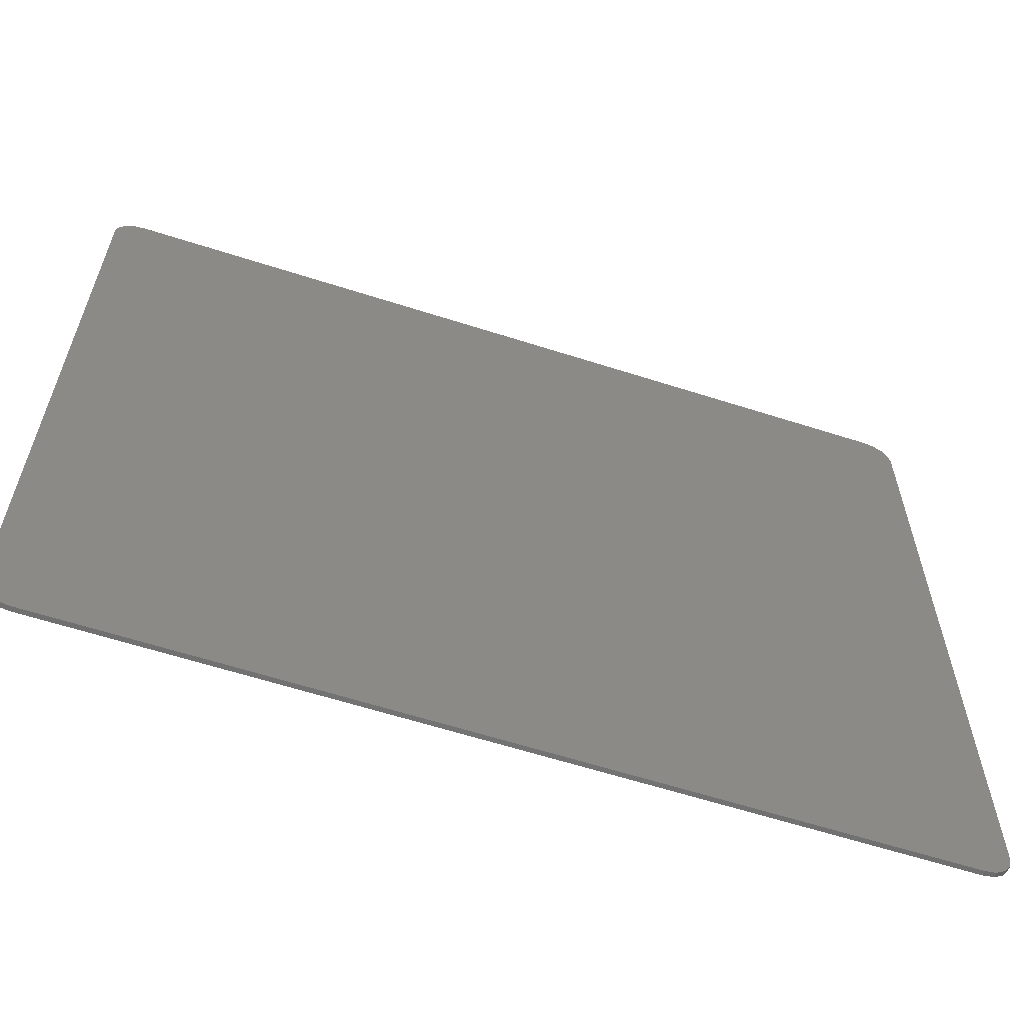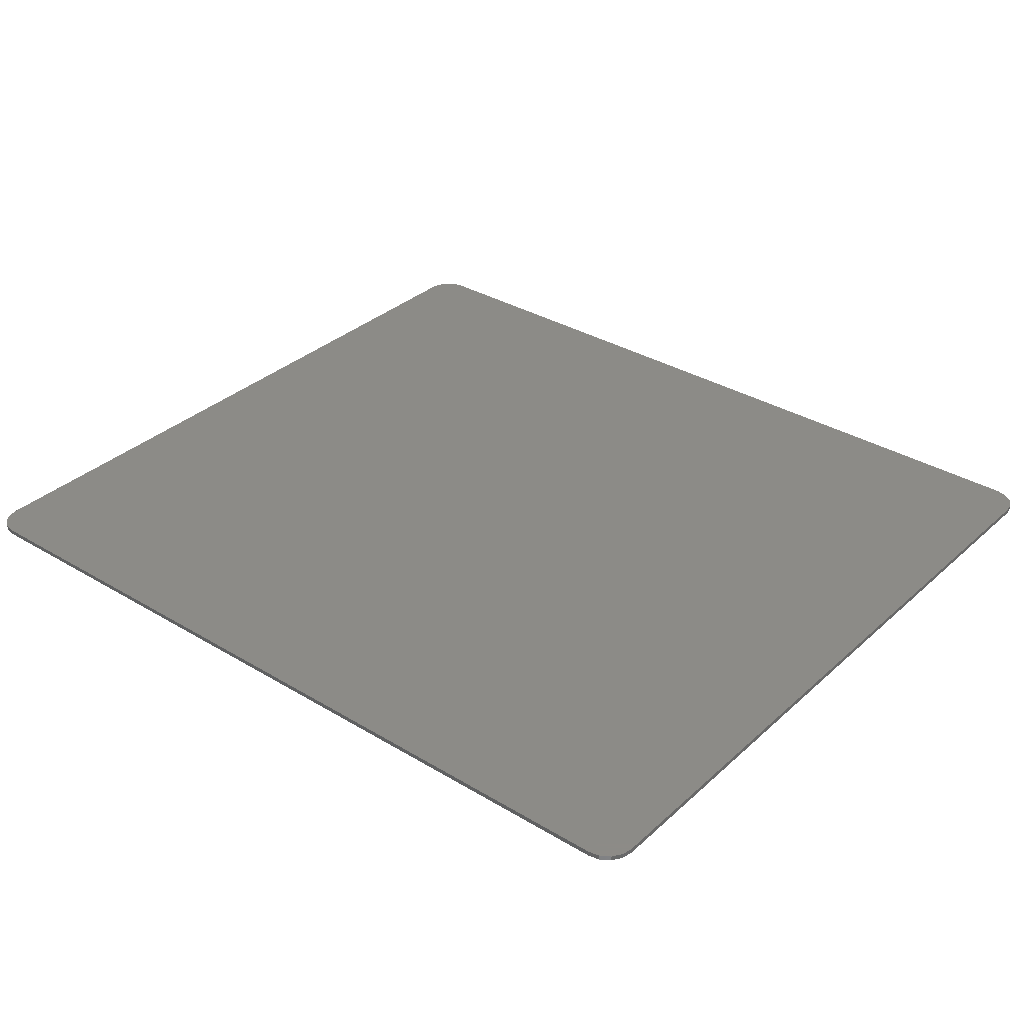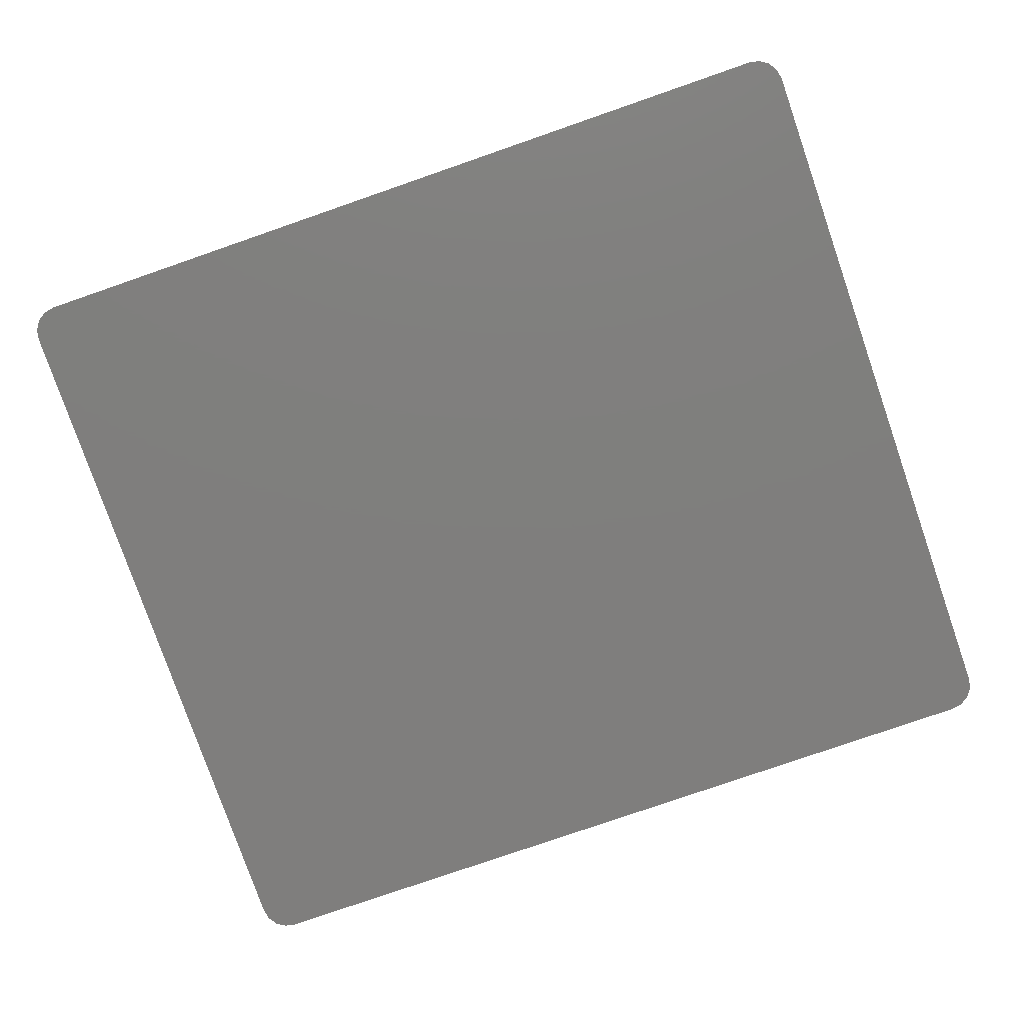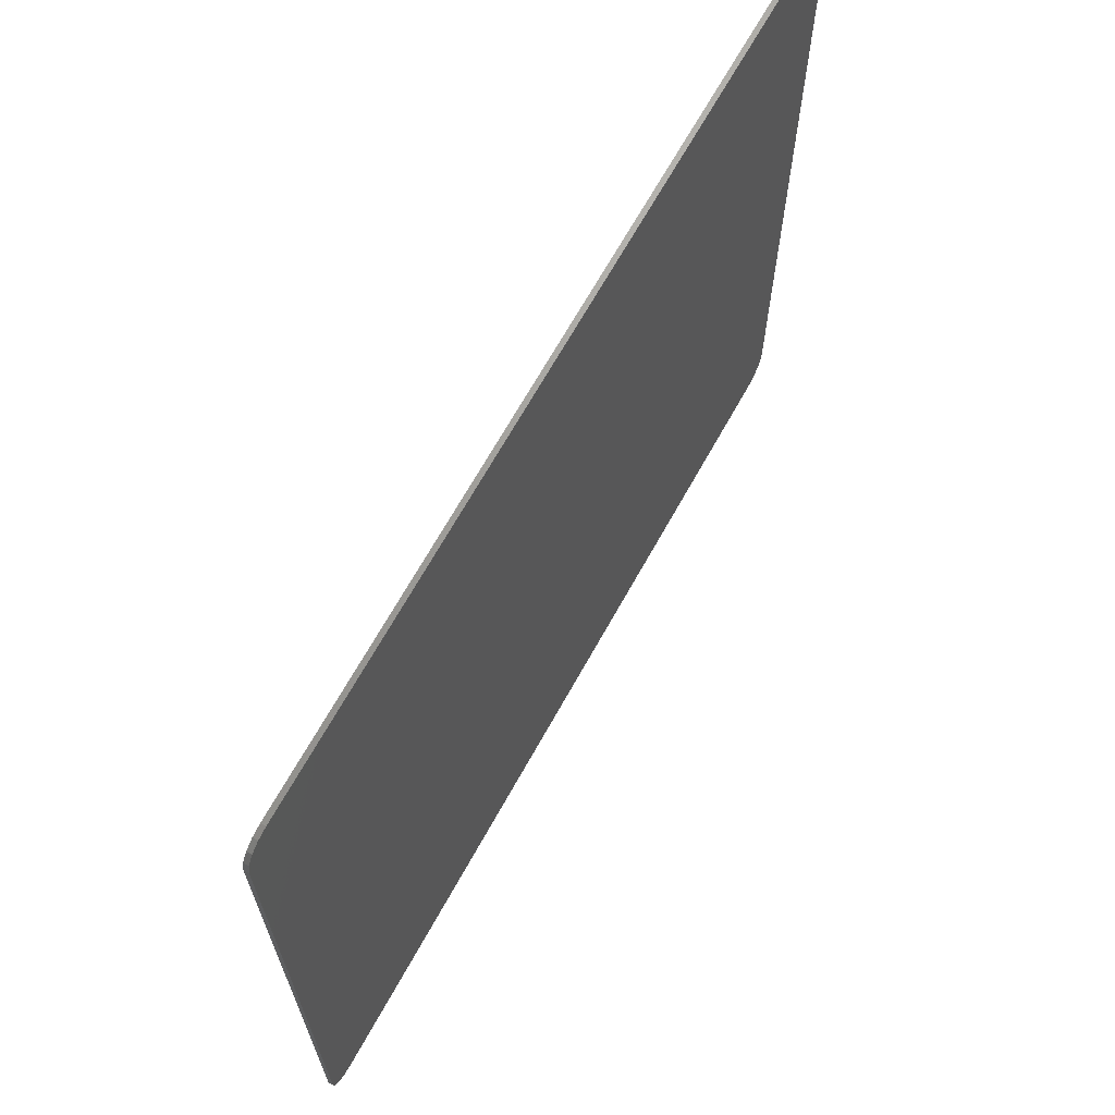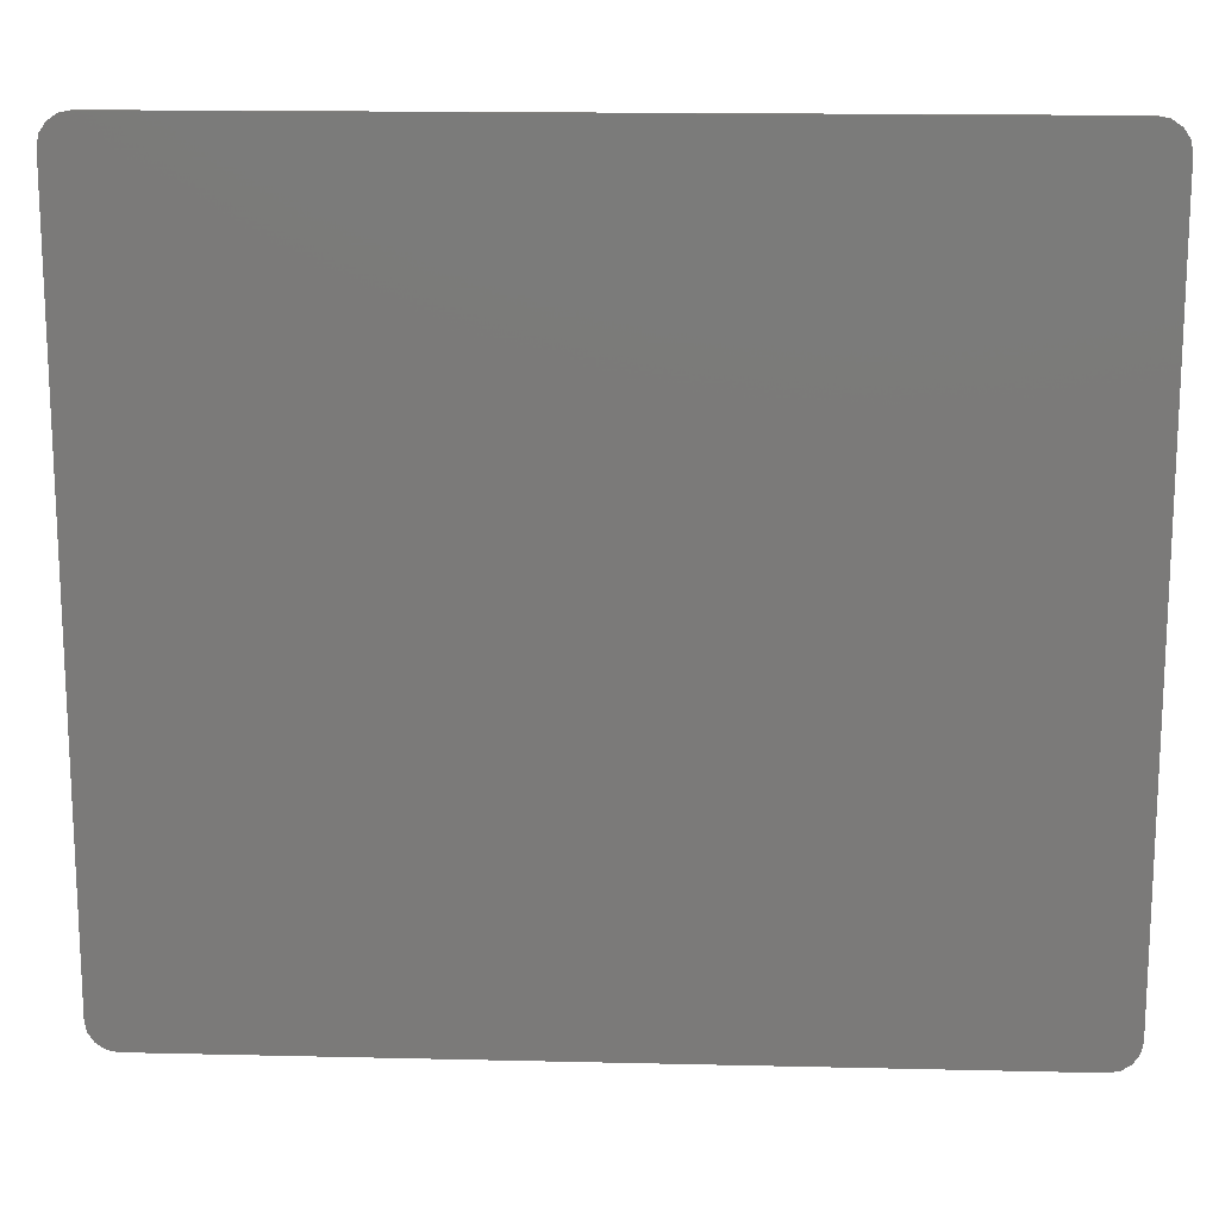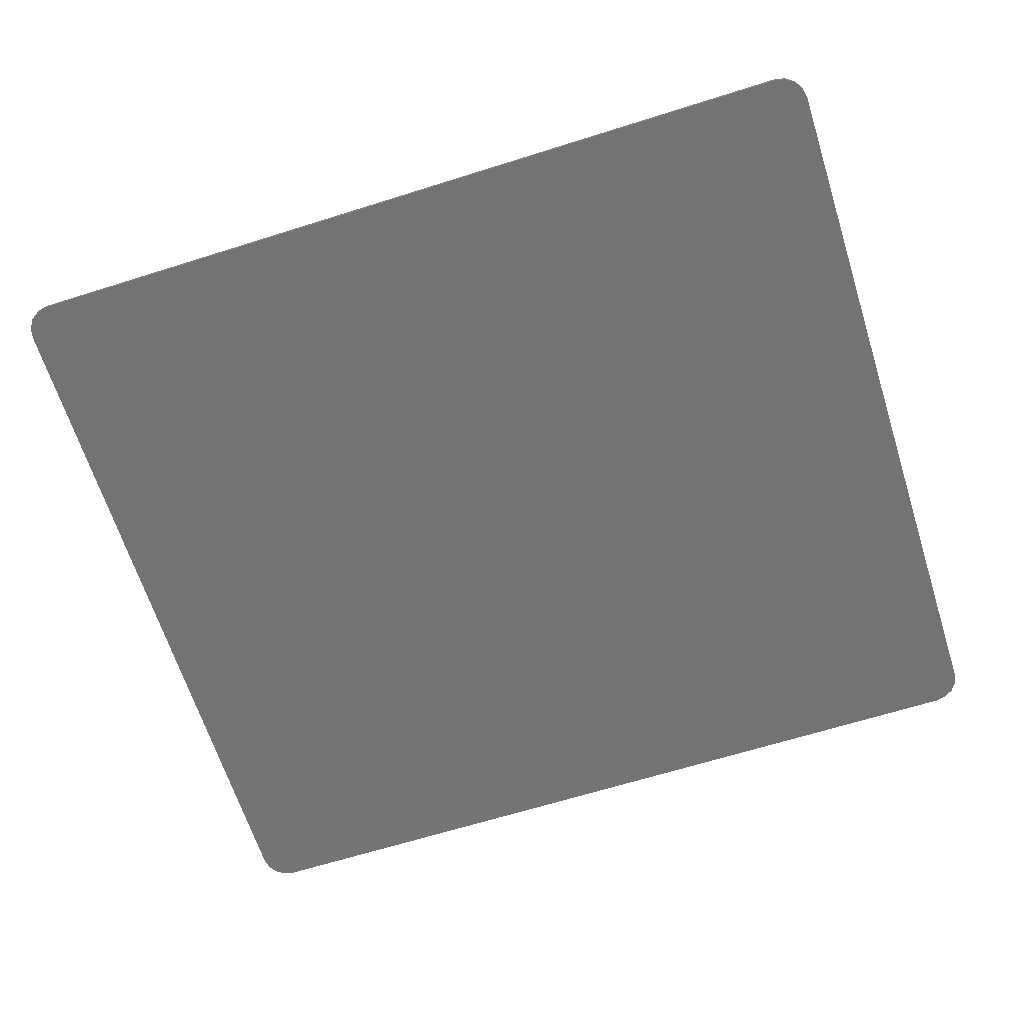
<metadata>
{"format":"stl","ext":"stl","renderer":"f3d","projection":"perspective","resolution":1024,"background":"white","views":[{"elev":-61.4,"azim":-18.1,"up":"+Z"},{"elev":33.6,"azim":-140.6,"up":"+Y"},{"elev":-78.6,"azim":19.1,"up":"+Y"},{"elev":67.3,"azim":119.0,"up":"+Z"},{"elev":15.9,"azim":2.8,"up":"+Z"},{"elev":-65.2,"azim":-162.4,"up":"+Y"}]}
</metadata>
<code>
# stl→obj: 200 verts, 389 faces
v -0.3746 -0.01 0.5713
v -0.334 -0.01 0.6111
v -0.4318 -0.01 0.5789
v -0.4101 -0.01 0.5271
v -0.6994 -0.01 0.3834
v -0.7278 -0.01 0.3217
v -0.4934 -0.01 0.3162
v -0.7278 -0.01 0.1919
v -0.6994 -0.01 0.1304
v -0.4934 -0.01 0.1975
v -0.4318 -0.01 -0.06524
v -0.3746 -0.01 -0.05748
v -0.4101 -0.01 -0.01344
v -0.334 -0.01 -0.09744
v -0.4014 -0.01 0.1715
v -0.4014 -0.01 0.342
v -0.411 -0.01 0.2568
v 0.4014 -0.01 0.342
v 0.4014 -0.01 0.1715
v 0.411 -0.01 0.2568
v 0.4318 -0.01 0.5789
v 0.334 -0.01 0.6111
v 0.3746 -0.01 0.5713
v 0.4101 -0.01 0.5271
v 0.4934 -0.01 0.3162
v 0.7278 -0.01 0.3217
v 0.6994 -0.01 0.3834
v 0.4934 -0.01 0.1975
v 0.6994 -0.01 0.1304
v 0.7278 -0.01 0.1919
v 0.4101 -0.01 -0.01344
v 0.3746 -0.01 -0.05748
v 0.4318 -0.01 -0.06524
v 0.334 -0.01 -0.09744
v -0.8286 -0.01 0.7362
v -0.19 -0.01 0.7235
v 0 -0.01 0.7362
v -0.3644 -0.01 0.6875
v -0.5182 -0.01 0.6309
v -0.6465 -0.01 0.5566
v -0.7443 -0.01 0.4676
v -0.8066 -0.01 0.3668
v -0.8286 -0.01 0.2568
v -0.8286 -0.01 -0.2756
v -0.8066 -0.01 0.1469
v -0.7443 -0.01 0.04604
v -0.3109 -0.01 -0.2756
v -0.19 -0.01 -0.2098
v -0.3644 -0.01 -0.1738
v 0.1552 -0.01 -0.2756
v 0.19 -0.01 -0.2098
v 0 -0.01 -0.2225
v 0.8286 -0.01 -0.2756
v 0.6465 -0.01 -0.04296
v 0.5182 -0.01 -0.1172
v 0.7443 -0.01 0.04604
v 0.8066 -0.01 0.1469
v 0.8286 -0.01 0.2568
v 0.8286 -0.01 0.7362
v 0.8066 -0.01 0.3668
v 0.7443 -0.01 0.4676
v 0.6465 -0.01 0.5566
v 0.5182 -0.01 0.6309
v 0.3644 -0.01 0.6875
v 0.19 -0.01 0.7235
v -0.8286 -0.01 -0.7362
v -0.7792 -0.01 -0.3744
v -0.8286 -0.01 -0.3744
v -0.539 -0.01 -0.7362
v -0.539 -0.01 -0.7014
v 0.1634 -0.01 -0.7362
v -0.3109 -0.01 -0.7014
v -0.3109 -0.01 -0.7362
v 0.1634 -0.01 -0.6298
v -0.02948 -0.01 -0.3744
v 0.1797 -0.01 -0.6502
v 0.1973 -0.01 -0.6698
v 0.2174 -0.01 -0.6876
v 0.2411 -0.01 -0.703
v 0.2697 -0.01 -0.715
v 0.3044 -0.01 -0.7228
v 0.3466 -0.01 -0.7256
v 0.5298 -0.01 -0.7362
v 0.3887 -0.01 -0.7228
v 0.4234 -0.01 -0.715
v 0.4521 -0.01 -0.703
v 0.4758 -0.01 -0.6876
v 0.4958 -0.01 -0.6698
v 0.5134 -0.01 -0.6502
v 0.5298 -0.01 -0.6298
v 0.3466 -0.01 -0.5364
v 0.56 -0.01 -0.2756
v 0.04252 -0.01 -0.1372
v -0.04252 -0.01 -0.1372
v 0.2061 -0.01 -0.08604
v 0.1281 -0.01 -0.1195
v 0.5187 -0.01 -0.02552
v 0.5187 -0.01 0.5392
v 0.2061 -0.01 0.5992
v 0.1281 -0.01 0.6331
v 0.04252 -0.01 0.6506
v -0.04252 -0.01 0.6506
v -0.1281 -0.01 0.6331
v -0.2061 -0.01 0.5992
v -0.5187 -0.01 0.5392
v -0.5182 -0.01 -0.1172
v -0.5187 -0.01 -0.02552
v -0.1281 -0.01 -0.1195
v -0.2061 -0.01 -0.08604
v 0.4403 -0.01 0.03452
v 0.4644 -0.01 0.086
v 0.3741 -0.01 0.09268
v 0.4823 -0.01 0.1404
v 0.4823 -0.01 0.3771
v 0.4644 -0.01 0.4276
v 0.4403 -0.01 0.48
v 0.3741 -0.01 0.4209
v -0.3741 -0.01 0.4209
v -0.4403 -0.01 0.48
v -0.4644 -0.01 0.4276
v -0.4823 -0.01 0.3771
v -0.4823 -0.01 0.1404
v -0.4403 -0.01 0.03452
v -0.3741 -0.01 0.09268
v -0.4644 -0.01 0.086
v -0.7792 -0.01 -0.325
v -0.7792 -0.01 -0.2756
v -0.7981 -0.01 -0.2794
v -0.8142 -0.01 -0.2901
v -0.8249 -0.01 -0.3061
v -0.8286 -0.01 -0.325
v -0.8249 -0.01 -0.3439
v -0.8142 -0.01 -0.3599
v -0.7981 -0.01 -0.3706
v 0.9346 -0.01 0.7712
v 0.9301 -0.01 0.7942
v 0.9171 -0.01 0.8137
v 0.8976 -0.01 0.8267
v 0.8746 -0.01 0.8312
v -0.8746 -0.01 0.8312
v -0.8976 -0.01 0.8267
v -0.9346 -0.01 0.7712
v -0.9171 -0.01 0.8137
v -0.9301 -0.01 0.7942
v -0.9346 -0.01 -0.7712
v -0.9301 -0.01 -0.7942
v -0.9171 -0.01 -0.8137
v -0.8976 -0.01 -0.8267
v -0.8746 -0.01 -0.8312
v 0.8746 -0.01 -0.8312
v 0.8976 -0.01 -0.8267
v 0.9346 -0.01 -0.7712
v 0.9171 -0.01 -0.8137
v 0.9301 -0.01 -0.7942
v 0.9346 0 -0.7712
v 0.9301 0 -0.7942
v 0.9171 0 -0.8137
v 0.8976 0 -0.8267
v 0.8746 0 -0.8312
v 0.8746 0 0.8312
v 0.8976 0 0.8267
v 0.9346 0 0.7712
v 0.9171 0 0.8137
v 0.9301 0 0.7942
v -0.9346 0 0.7712
v -0.9301 0 0.7942
v -0.9171 0 0.8137
v -0.8976 0 0.8267
v -0.8746 0 0.8312
v -0.8746 0 -0.8312
v -0.8976 0 -0.8267
v -0.9346 0 -0.7712
v -0.9171 0 -0.8137
v -0.9301 0 -0.7942
v -0.5933 -0.01 0.4928
v -0.6541 -0.01 0.4405
v -0.7376 -0.01 0.2568
v -0.4972 -0.01 0.2568
v -0.6541 -0.01 0.07312
v -0.5933 -0.01 0.02088
v -0.3311 -0.01 0.02212
v -0.3311 -0.01 0.4912
v -0.2744 -0.01 -0.03792
v -0.2744 -0.01 0.5516
v 0.2744 -0.01 0.5516
v 0.2744 -0.01 -0.03792
v 0.3311 -0.01 0.4912
v 0.3311 -0.01 0.02212
v 0.5933 -0.01 0.4928
v 0.6541 -0.01 0.4405
v 0.4972 -0.01 0.2568
v 0.7376 -0.01 0.2568
v 0.6541 -0.01 0.07312
v 0.5933 -0.01 0.02088
v -0.6465 -0.01 -0.04296
v -0.539 -0.01 -0.2756
v 0.3644 -0.01 -0.1738
v -0.539 -0.01 -0.3744
v -0.3109 -0.01 -0.3744
v 0.8286 -0.01 -0.7362
f 1 2 3
f 4 1 3
f 5 6 7
f 8 9 10
f 11 12 13
f 11 14 12
f 15 16 17
f 18 19 20
f 21 22 23
f 21 23 24
f 25 26 27
f 28 29 30
f 31 32 33
f 32 34 33
f 35 36 37
f 35 38 36
f 35 39 38
f 35 40 39
f 35 41 40
f 35 42 41
f 35 43 42
f 44 45 43
f 44 46 45
f 47 48 49
f 50 51 52
f 53 54 55
f 53 56 54
f 53 57 56
f 53 58 57
f 59 60 58
f 59 61 60
f 59 62 61
f 59 63 62
f 59 64 63
f 59 65 64
f 59 37 65
f 66 67 68
f 66 69 70
f 71 72 73
f 71 74 75
f 71 76 74
f 71 77 76
f 71 78 77
f 71 79 78
f 71 80 79
f 71 81 80
f 71 82 81
f 83 82 71
f 83 84 82
f 83 85 84
f 83 86 85
f 83 87 86
f 83 88 87
f 83 89 88
f 83 90 89
f 91 92 50
f 52 93 94
f 51 95 96
f 55 97 33
f 57 30 29
f 60 27 26
f 98 63 21
f 99 65 100
f 101 37 102
f 103 36 104
f 3 39 105
f 5 42 6
f 9 8 45
f 106 11 107
f 48 108 109
f 110 111 112
f 113 28 19
f 25 114 18
f 115 116 117
f 118 119 120
f 16 121 7
f 122 15 10
f 123 124 125
f 126 127 128
f 126 128 129
f 126 129 130
f 126 130 131
f 126 131 132
f 126 132 133
f 126 133 134
f 126 134 67
f 44 131 130
f 44 130 129
f 44 129 128
f 44 128 127
f 68 67 134
f 68 134 133
f 68 133 132
f 68 132 131
f 135 136 137
f 135 137 138
f 135 138 139
f 140 141 142
f 141 143 142
f 143 144 142
f 145 146 147
f 145 147 148
f 145 148 149
f 150 151 152
f 151 153 152
f 153 154 152
f 59 139 37
f 155 156 157
f 155 157 158
f 155 158 159
f 160 161 162
f 161 163 162
f 163 164 162
f 165 166 167
f 165 167 168
f 165 168 169
f 170 171 172
f 171 173 172
f 173 174 172
f 119 4 3
f 119 3 105
f 119 105 175
f 119 175 120
f 175 176 121
f 175 121 120
f 176 5 7
f 176 7 121
f 6 177 178
f 6 178 7
f 177 8 10
f 177 10 178
f 9 179 122
f 9 122 10
f 179 180 125
f 179 125 122
f 180 107 123
f 180 123 125
f 107 11 13
f 107 13 123
f 16 15 124
f 16 124 118
f 124 181 182
f 124 182 118
f 181 183 184
f 181 184 182
f 183 109 104
f 183 104 184
f 109 108 103
f 109 103 104
f 108 94 102
f 108 102 103
f 101 93 96
f 101 96 100
f 99 100 96
f 99 96 95
f 185 99 95
f 185 95 186
f 187 185 186
f 187 186 188
f 188 112 117
f 188 117 187
f 117 112 19
f 117 19 18
f 98 21 24
f 98 24 116
f 189 98 116
f 189 116 115
f 115 114 190
f 115 190 189
f 114 25 27
f 114 27 190
f 25 191 192
f 25 192 26
f 28 30 192
f 28 192 191
f 113 193 29
f 113 29 28
f 111 194 193
f 111 193 113
f 110 97 194
f 110 194 111
f 110 31 33
f 110 33 97
f 127 195 46
f 127 46 44
f 127 196 106
f 127 106 195
f 196 47 49
f 196 49 106
f 50 52 48
f 50 48 47
f 50 92 197
f 50 197 51
f 53 55 197
f 53 197 92
f 66 70 198
f 66 198 67
f 69 73 72
f 69 72 70
f 75 199 72
f 75 72 71
f 53 90 83
f 53 83 200
f 93 101 102
f 93 102 94
f 52 51 96
f 52 96 93
f 197 34 95
f 197 95 51
f 197 55 33
f 197 33 34
f 55 54 194
f 55 194 97
f 54 56 193
f 54 193 194
f 57 29 193
f 57 193 56
f 57 58 192
f 57 192 30
f 58 60 26
f 58 26 192
f 60 61 190
f 60 190 27
f 61 62 189
f 61 189 190
f 189 62 63
f 189 63 98
f 21 63 64
f 21 64 22
f 22 64 65
f 22 65 99
f 100 65 37
f 100 37 101
f 37 36 103
f 37 103 102
f 104 36 38
f 104 38 2
f 2 38 39
f 2 39 3
f 105 39 40
f 105 40 175
f 175 40 41
f 175 41 176
f 176 41 42
f 176 42 5
f 6 42 43
f 6 43 177
f 8 177 43
f 8 43 45
f 179 9 45
f 179 45 46
f 180 179 46
f 180 46 195
f 195 106 107
f 195 107 180
f 106 49 14
f 106 14 11
f 109 14 49
f 109 49 48
f 48 52 94
f 48 94 108
f 32 186 95
f 32 95 34
f 186 32 31
f 186 31 188
f 31 110 112
f 31 112 188
f 111 113 19
f 111 19 112
f 191 20 19
f 191 19 28
f 191 25 18
f 191 18 20
f 18 114 115
f 18 115 117
f 117 116 24
f 117 24 187
f 24 23 185
f 24 185 187
f 185 23 22
f 185 22 99
f 104 2 1
f 104 1 184
f 184 1 4
f 184 4 182
f 4 119 118
f 4 118 182
f 16 118 120
f 16 120 121
f 17 16 7
f 17 7 178
f 10 15 17
f 10 17 178
f 15 122 125
f 15 125 124
f 181 124 123
f 181 123 13
f 181 13 12
f 181 12 183
f 14 109 183
f 14 183 12
f 90 53 92
f 90 92 91
f 91 88 89
f 91 89 90
f 91 86 87
f 91 87 88
f 91 84 85
f 91 85 86
f 91 81 82
f 91 82 84
f 91 79 80
f 91 80 81
f 91 77 78
f 91 78 79
f 91 74 76
f 91 76 77
f 91 50 75
f 91 75 74
f 50 47 199
f 50 199 75
f 47 196 198
f 47 198 199
f 72 199 198
f 72 198 70
f 198 196 127
f 198 127 67
f 150 200 66
f 150 66 149
f 150 152 53
f 150 53 200
f 152 135 58
f 152 58 53
f 135 139 59
f 135 59 58
f 37 139 140
f 37 140 35
f 43 35 140
f 43 140 142
f 43 142 145
f 43 145 131
f 149 66 131
f 149 131 145
f 159 160 162
f 159 162 155
f 170 172 165
f 170 165 169
f 170 169 160
f 170 160 159
f 159 150 149
f 159 149 170
f 162 135 152
f 162 152 155
f 169 140 139
f 169 139 160
f 172 145 142
f 172 142 165
f 155 152 154
f 155 154 156
f 156 154 153
f 156 153 157
f 157 153 151
f 157 151 158
f 158 151 150
f 158 150 159
f 160 139 138
f 160 138 161
f 161 138 137
f 161 137 163
f 163 137 136
f 163 136 164
f 164 136 135
f 164 135 162
f 165 142 144
f 165 144 166
f 166 144 143
f 166 143 167
f 167 143 141
f 167 141 168
f 168 141 140
f 168 140 169
f 170 149 148
f 170 148 171
f 171 148 147
f 171 147 173
f 173 147 146
f 173 146 174
f 174 146 145
f 174 145 172

</code>
